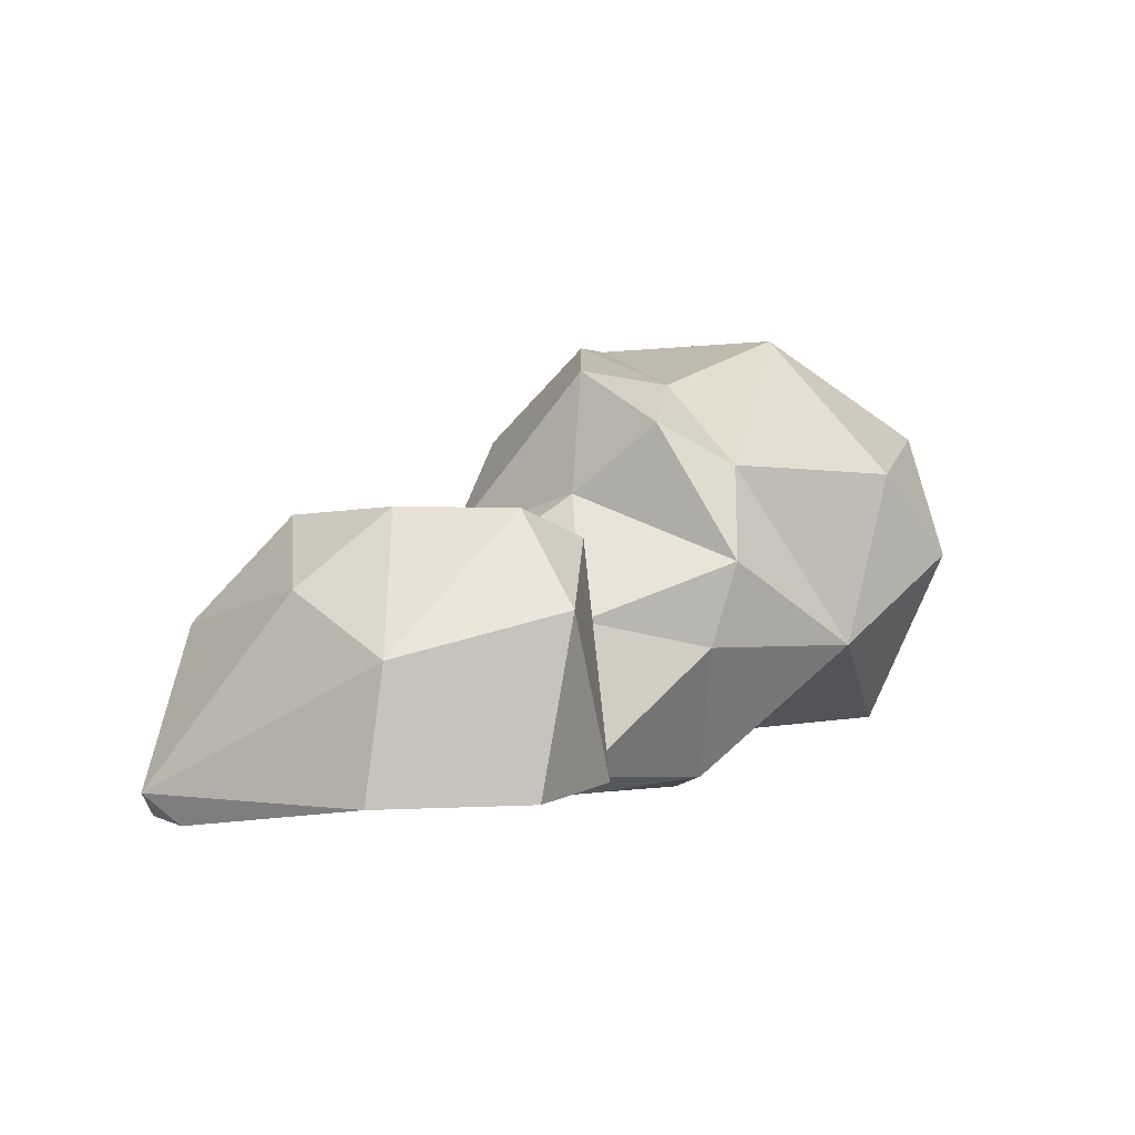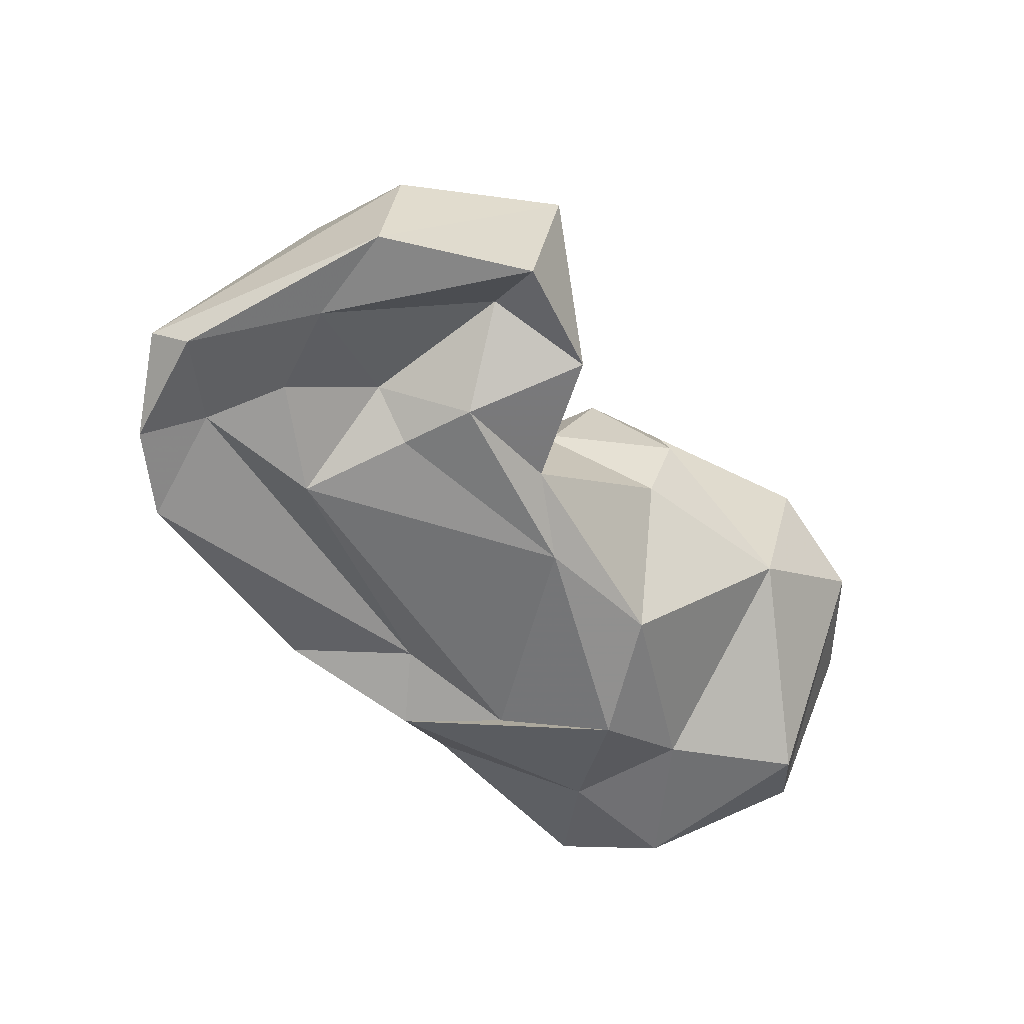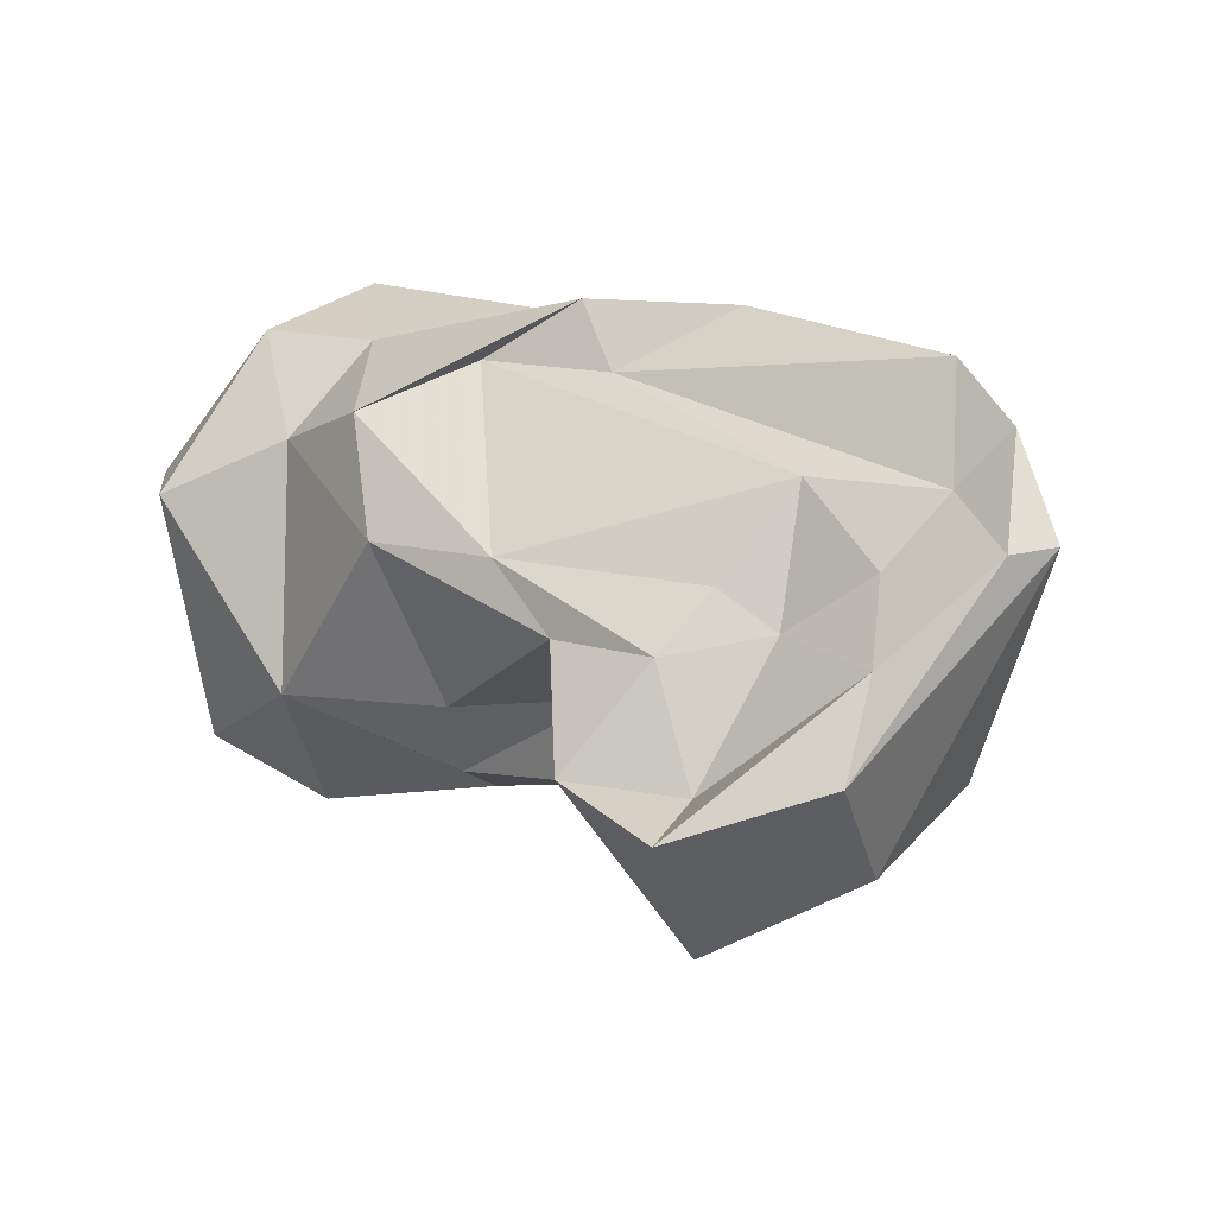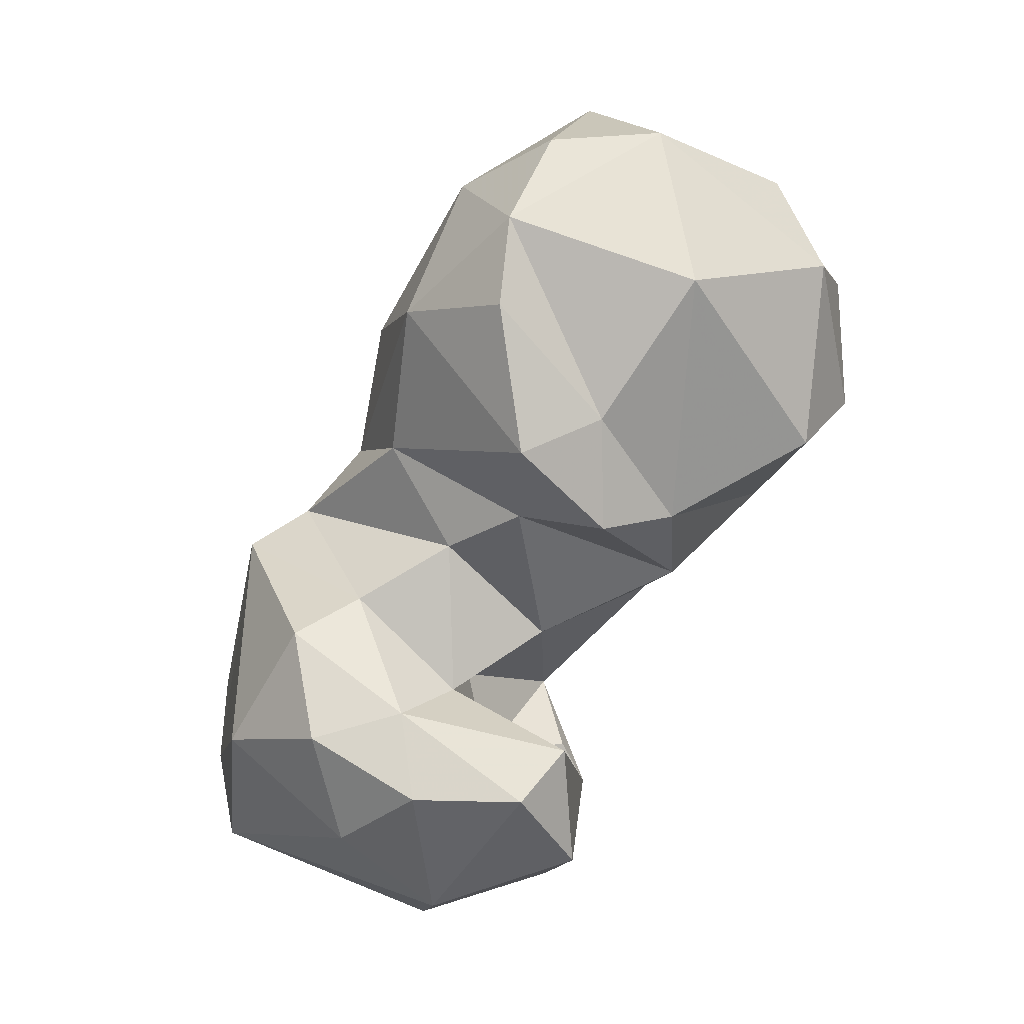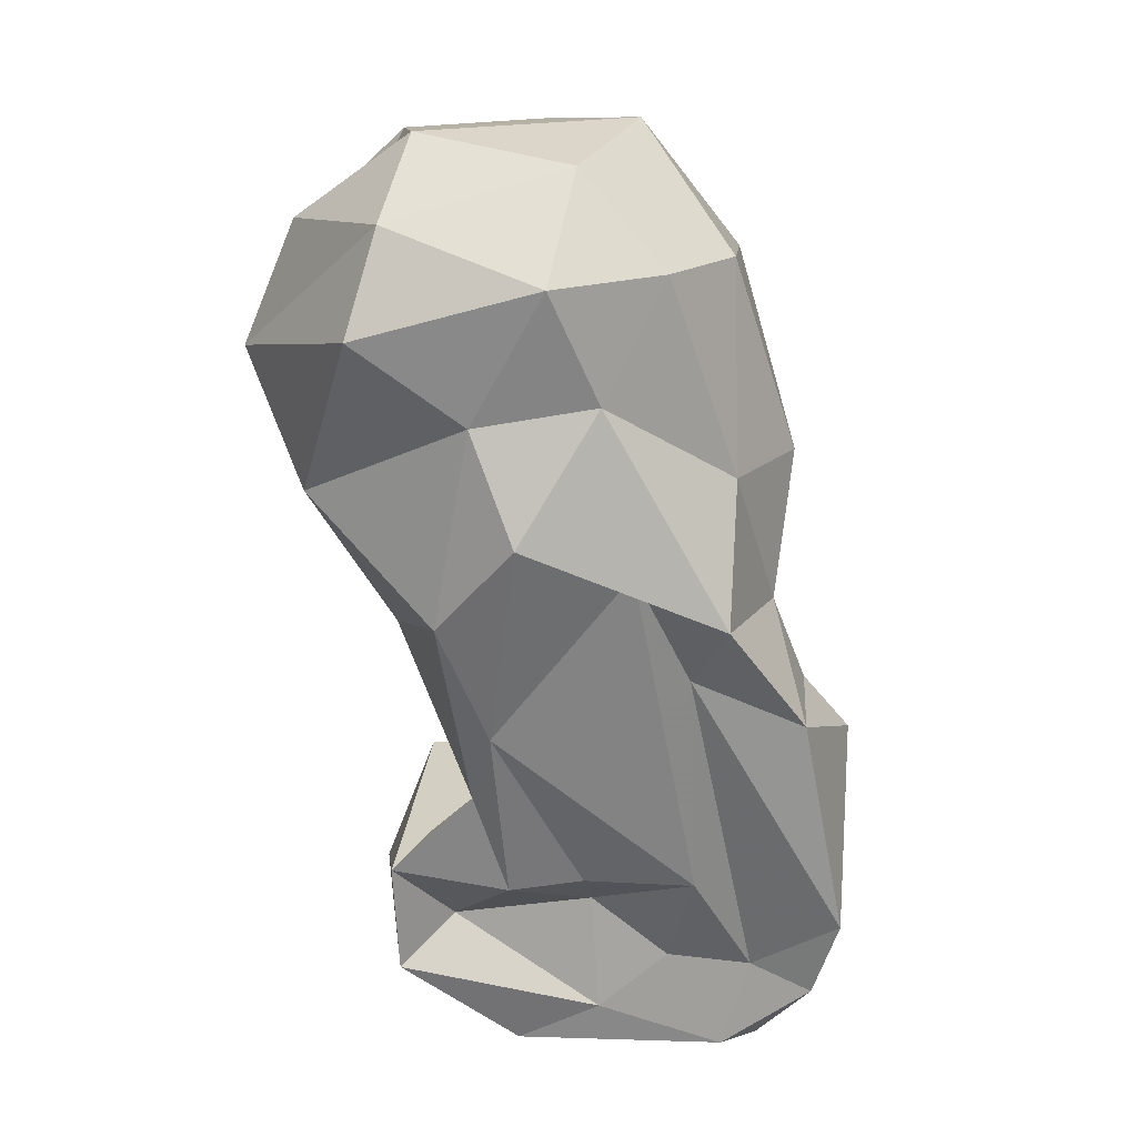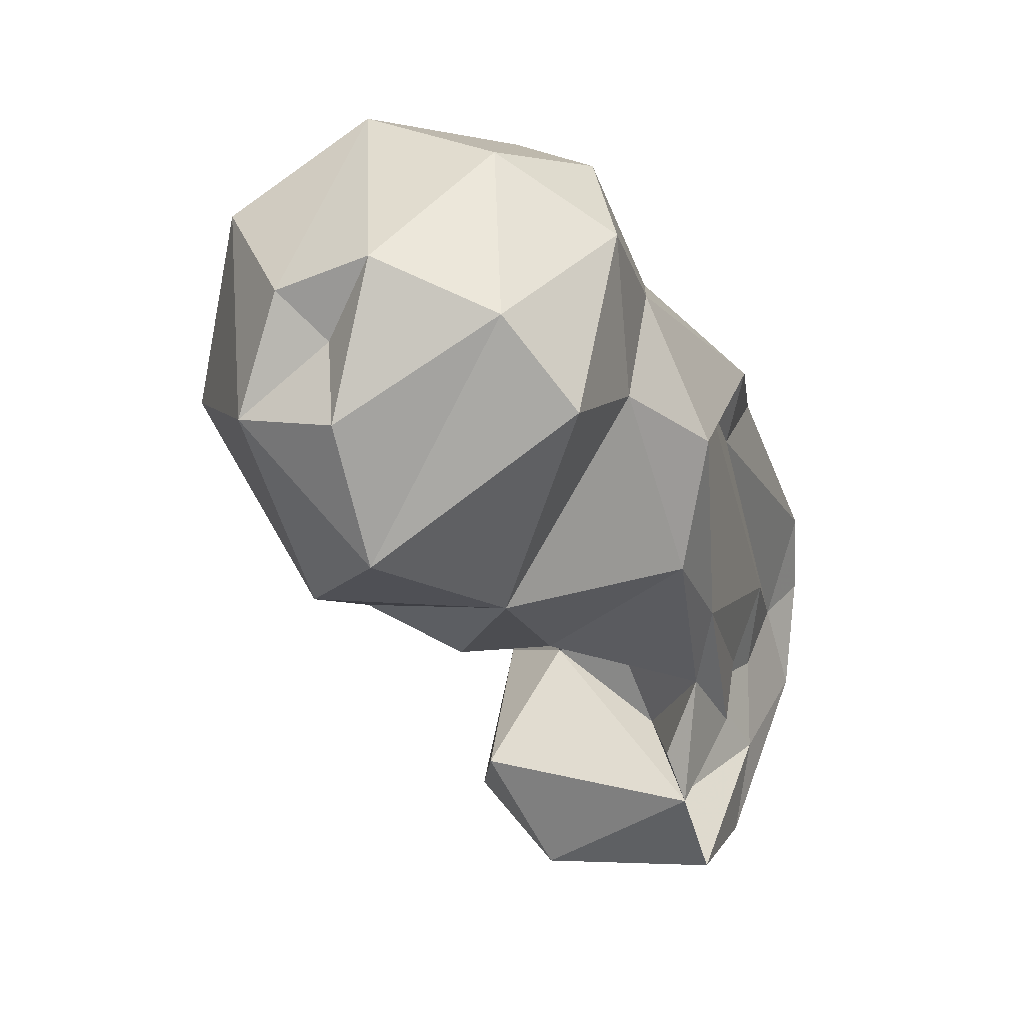
<metadata>
{"format":"obj","ext":"obj","renderer":"f3d","projection":"perspective","resolution":1024,"background":"white","views":[{"elev":2.4,"azim":-12.8,"up":"+Z"},{"elev":-56.2,"azim":-18.9,"up":"+Z"},{"elev":-37.4,"azim":-157.8,"up":"+Y"},{"elev":79.9,"azim":-21.7,"up":"+Z"},{"elev":-60.6,"azim":138.6,"up":"+Z"},{"elev":3.7,"azim":106.9,"up":"+Y"}]}
</metadata>
<code>
v 54.72 101.1 12.29
v 52.89 112.1 11.69
v 58.52 109.6 13.81
v 95.42 113.3 12.43
v 91.4 105.9 14.94
v 106.7 118.7 12.93
v 56.61 119.9 11.01
v 107.5 130.8 10.35
v 85.51 130 13.17
v 97.1 135 12.71
v 74.02 133.4 13.21
v 87.28 137 10.98
v 116.7 135.1 15.69
v 68.71 86.43 15.3
v 65.83 95.34 14.36
v 64.83 104.4 14.84
v 51.39 102.9 15.04
v 82.28 100.7 13.64
v 77.45 106.2 13.94
v 69.75 113.5 12.53
v 65.81 132.1 23.43
v 83.36 85.27 15.43
v 91.32 93.51 16.05
v 73.69 103.1 17.58
v 109.2 144.3 15.96
v 81.74 91.54 19.62
v 90.59 98.16 18.12
v 105.5 110.7 26.3
v 129.9 133.9 16.78
v 81.28 137.7 23.47
v 120.1 149.4 15.98
v 94.01 145.9 19.83
v 73.12 133.4 23.29
v 133.5 142.2 22.62
v 111.9 156.2 20.43
v 70.36 86.47 27.62
v 81.94 100.1 21.78
v 121.2 116 25.98
v 123 156.7 26.48
v 83.34 108.9 25.16
v 92.57 109.9 29.11
v 56.43 111.4 29.34
v 86.27 85.37 31.66
v 88.44 148.6 29.14
v 132.8 120.4 34.64
v 105.8 159 29.54
v 64.02 96.71 33.03
v 81.07 107.2 32.23
v 75.15 120.1 34.04
v 134.5 147.2 34.11
v 89.58 96.29 37.35
v 107.9 110.1 34.59
v 86.29 121.6 35.35
v 137 132.8 36.57
v 84.53 133.9 36.44
v 67.42 118.7 37.08
v 90.99 144.9 46.21
v 65.23 107.2 39.25
v 109 114.5 43.77
v 125.4 116.7 42.83
v 118.4 160.5 40.12
v 72.79 97.25 40.15
v 101.8 156.5 43.58
v 83.23 92.83 40.06
v 74.97 106.2 39.29
v 94.23 121 40.94
v 132.9 139.9 38.35
v 101.3 115.4 47.87
v 133.7 144.4 43.04
v 133.9 133.2 46.48
v 122.3 151.6 51.99
v 96.01 125 53.19
v 111.4 154.9 52.57
v 103.8 147.7 56.17
v 105.1 125.4 51.83
v 118.7 134.3 56.85
v 99.44 139.5 56.14
f 71 73 74
f 70 71 76
f 63 74 73
f 57 77 74
f 69 71 70
f 66 68 72
f 68 75 72
f 59 76 75
f 61 63 73
f 59 75 68
f 57 74 63
f 55 72 57
f 45 70 60
f 71 74 76
f 55 66 72
f 67 69 70
f 45 54 70
f 53 66 55
f 58 62 65
f 62 64 65
f 60 70 76
f 51 65 64
f 56 58 65
f 50 67 54
f 42 58 56
f 39 61 50
f 74 75 76
f 44 63 46
f 41 66 53
f 38 59 52
f 47 62 58
f 43 51 64
f 38 60 59
f 36 43 64
f 9 12 10
f 33 53 55
f 59 60 76
f 41 53 48
f 13 31 29
f 23 27 37
f 42 47 58
f 18 23 26
f 30 57 44
f 40 41 48
f 50 69 67
f 34 39 50
f 5 40 37
f 37 40 48
f 30 33 55
f 44 57 63
f 33 49 53
f 72 75 77
f 28 38 52
f 28 52 41
f 35 46 39
f 48 49 65
f 23 37 48
f 38 45 60
f 17 47 42
f 2 42 21
f 30 55 57
f 18 24 19
f 6 38 28
f 48 53 49
f 2 17 42
f 5 41 40
f 29 34 45
f 14 22 43
f 21 49 33
f 49 56 65
f 11 33 30
f 61 73 71
f 14 36 17
f 17 36 47
f 31 39 34
f 25 32 35
f 11 30 12
f 13 29 38
f 9 10 20
f 5 23 18
f 23 48 51
f 6 13 38
f 61 71 69
f 36 64 62
f 21 56 49
f 5 37 27
f 15 26 22
f 13 25 31
f 18 26 24
f 23 51 43
f 29 45 38
f 15 16 24
f 52 59 68
f 25 35 31
f 12 32 25
f 8 25 13
f 15 24 26
f 22 26 23
f 1 15 14
f 3 20 16
f 7 11 9
f 19 24 20
f 4 5 18
f 30 44 32
f 2 7 3
f 1 14 17
f 1 3 16
f 41 52 66
f 29 31 34
f 9 11 12
f 5 28 41
f 57 72 77
f 16 20 24
f 34 50 54
f 21 42 56
f 7 21 11
f 5 6 28
f 4 20 10
f 4 6 5
f 8 12 25
f 48 65 51
f 4 18 19
f 46 63 61
f 3 7 9
f 14 43 36
f 3 9 20
f 39 46 61
f 32 44 46
f 50 61 69
f 4 19 20
f 14 15 22
f 2 21 7
f 32 46 35
f 8 10 12
f 5 27 23
f 31 35 39
f 1 17 2
f 74 77 75
f 34 54 45
f 36 62 47
f 1 16 15
f 4 10 8
f 52 68 66
f 22 23 43
f 54 67 70
f 4 8 6
f 11 21 33
f 6 8 13
f 12 30 32
f 1 2 3

</code>
